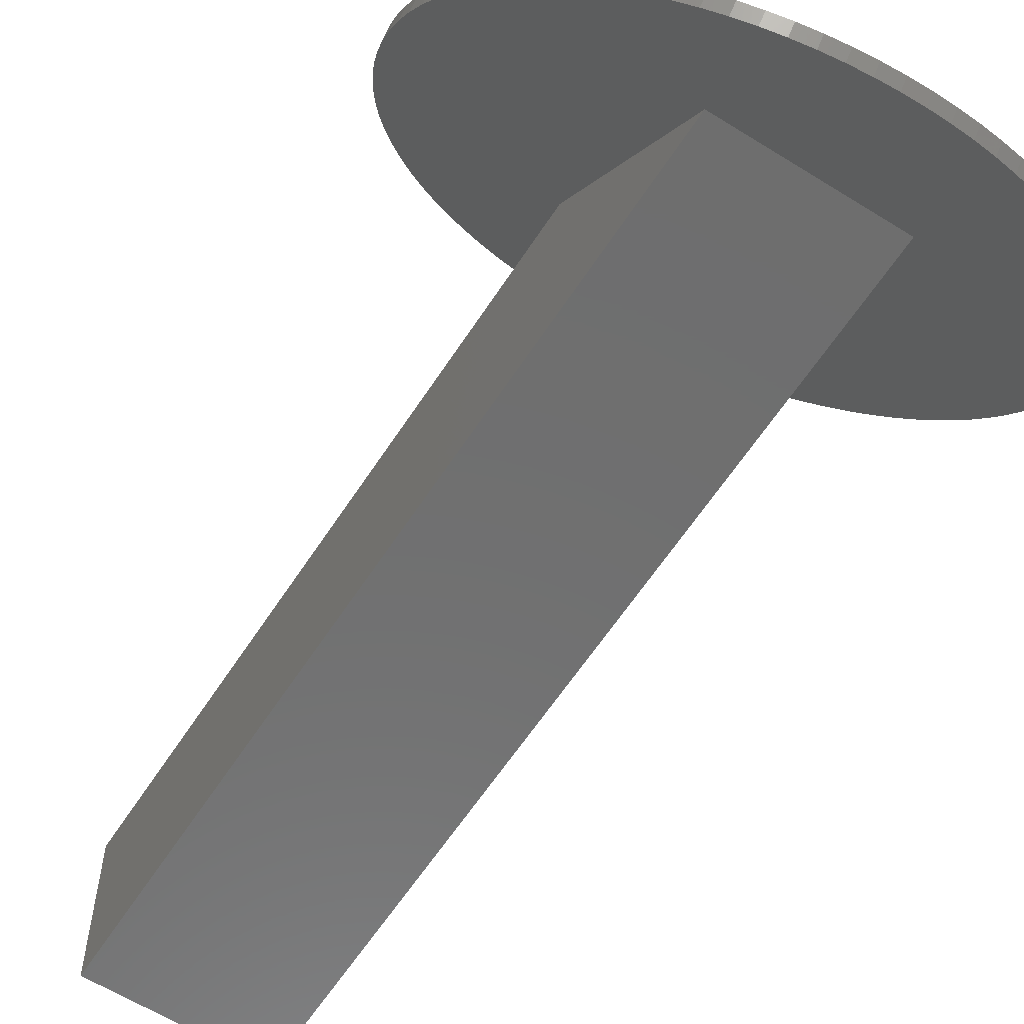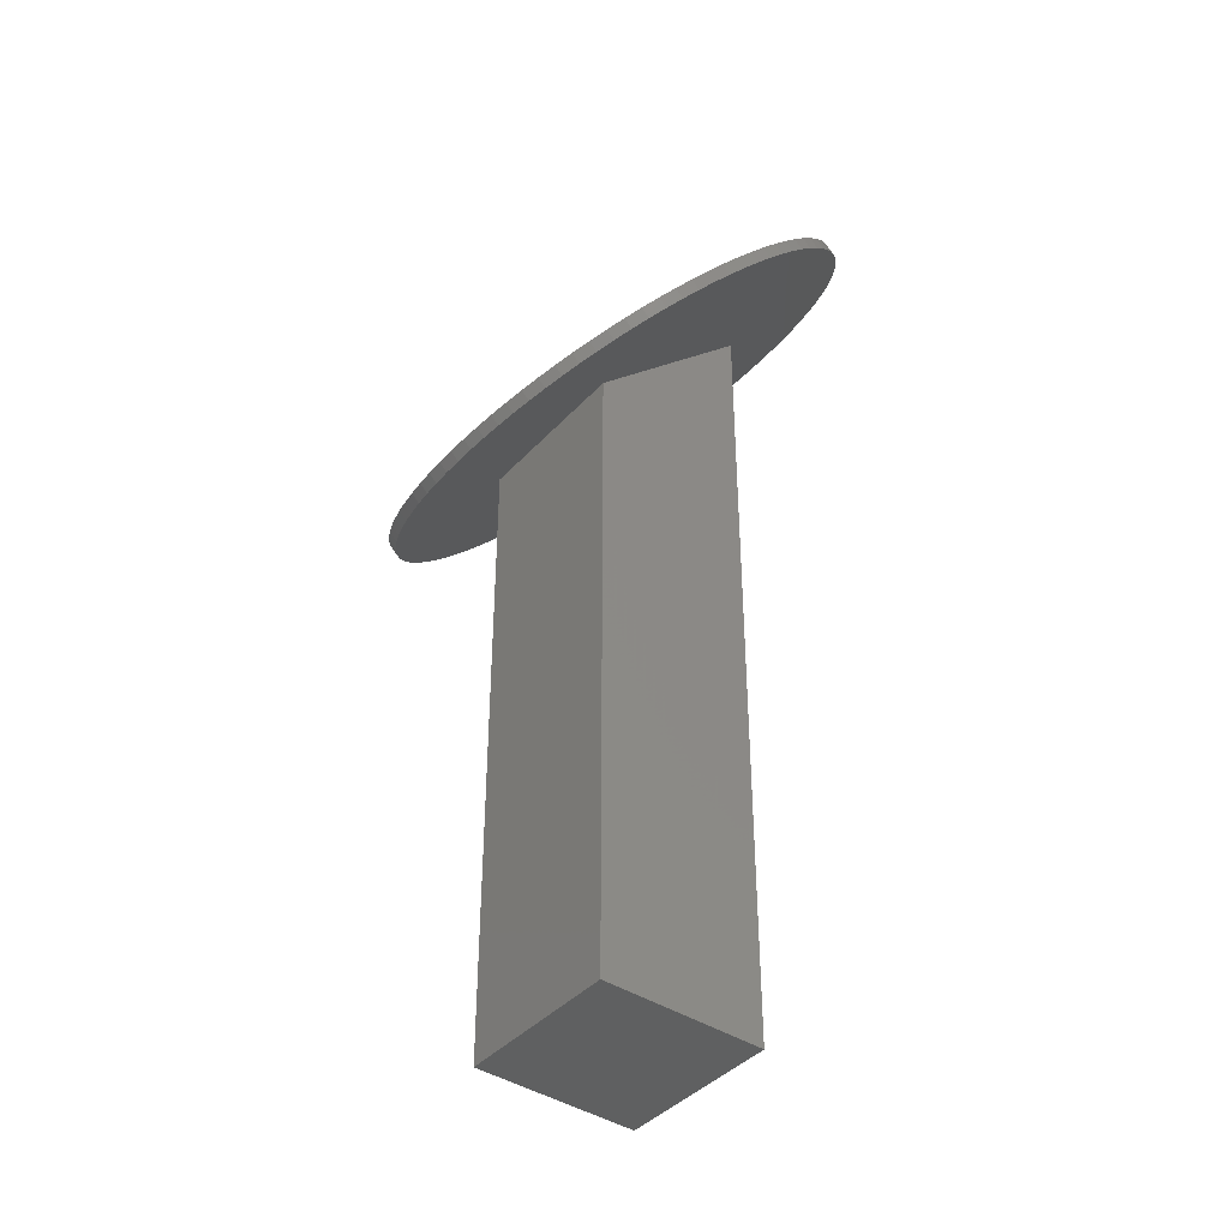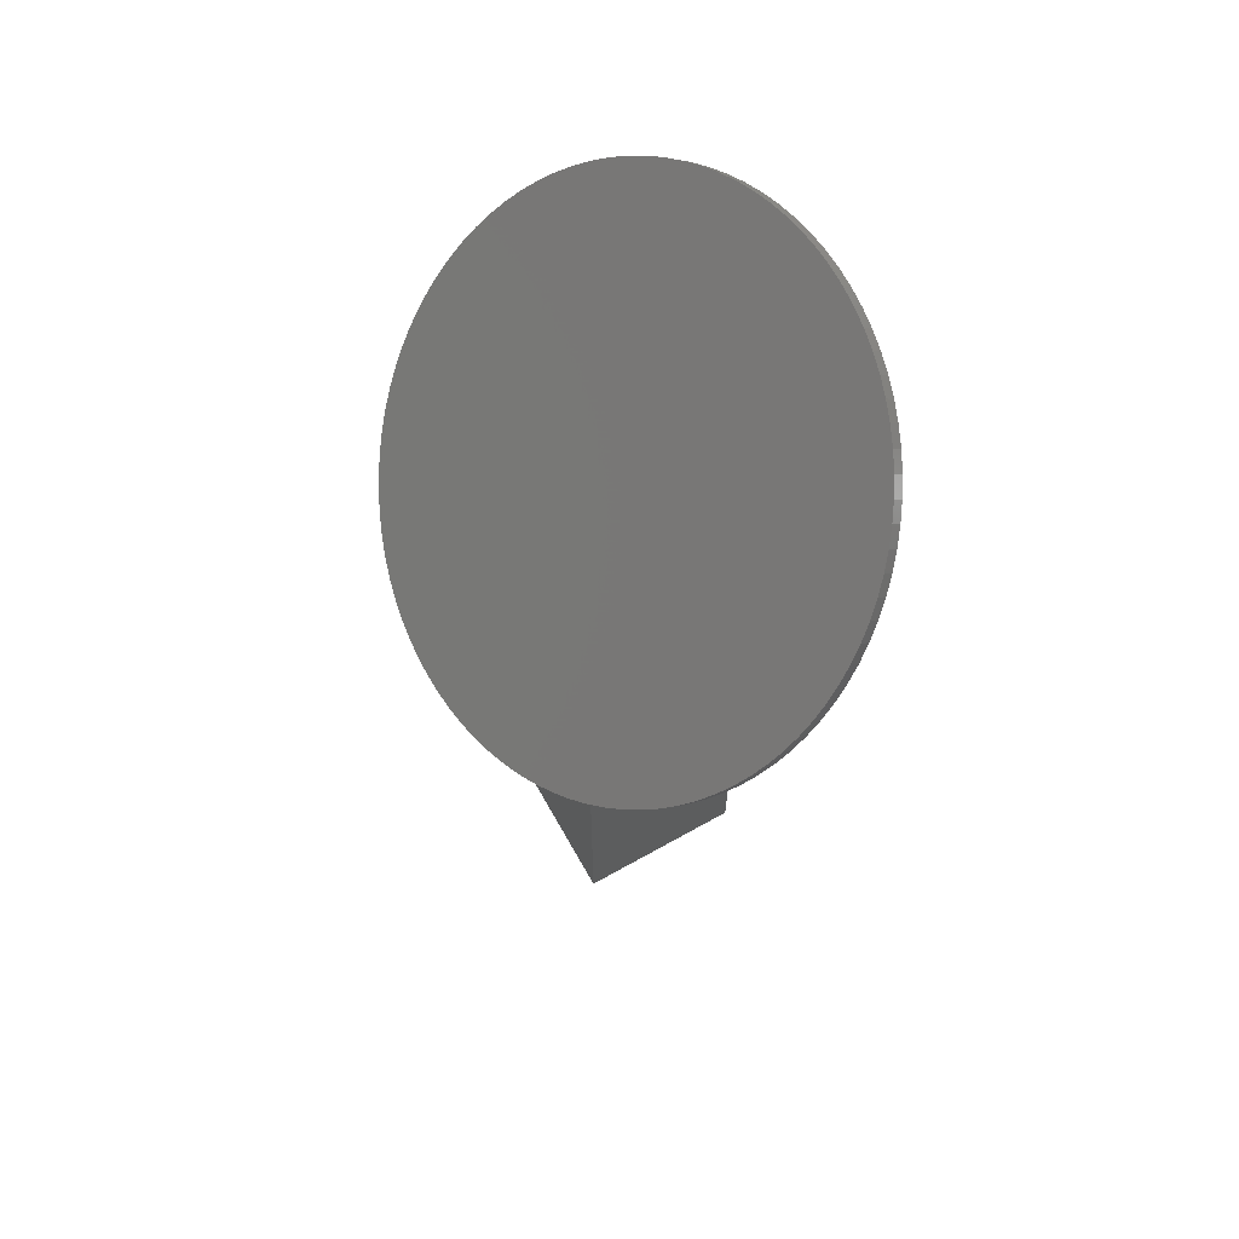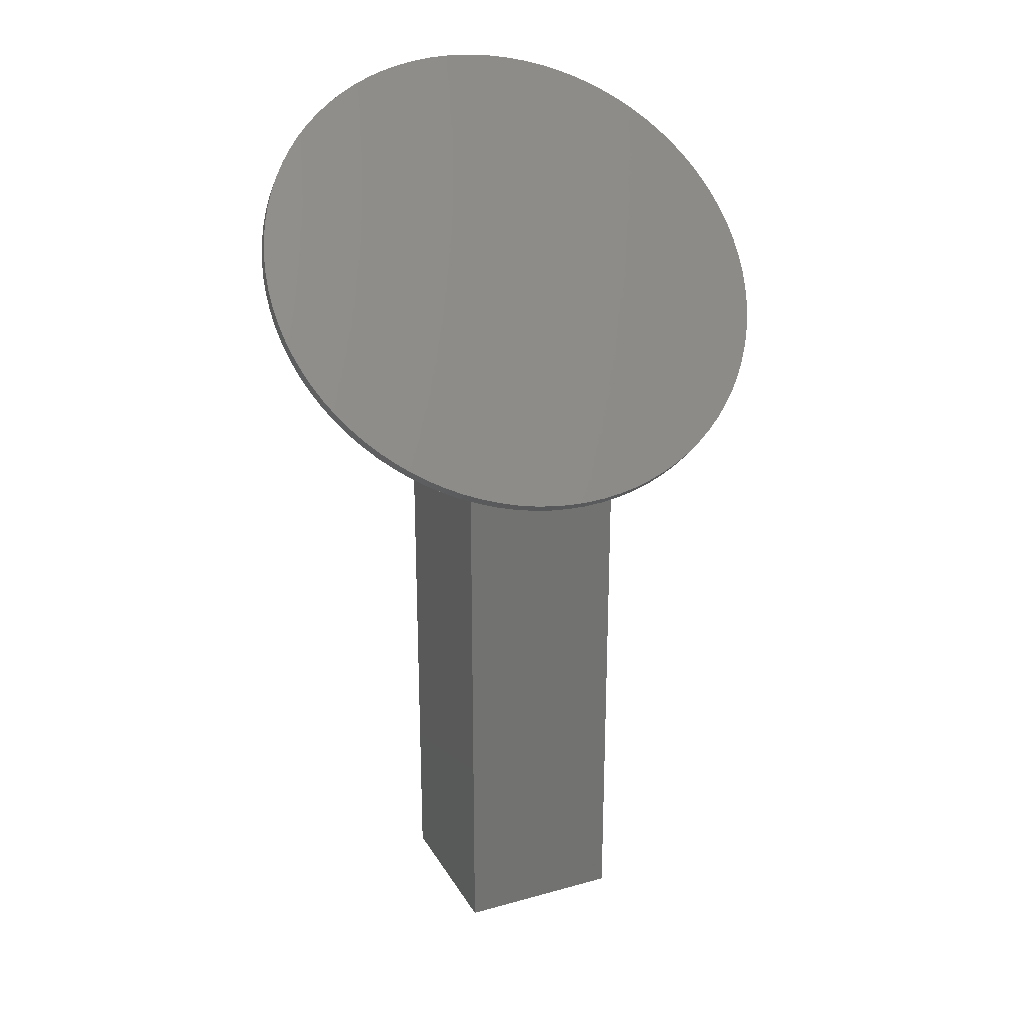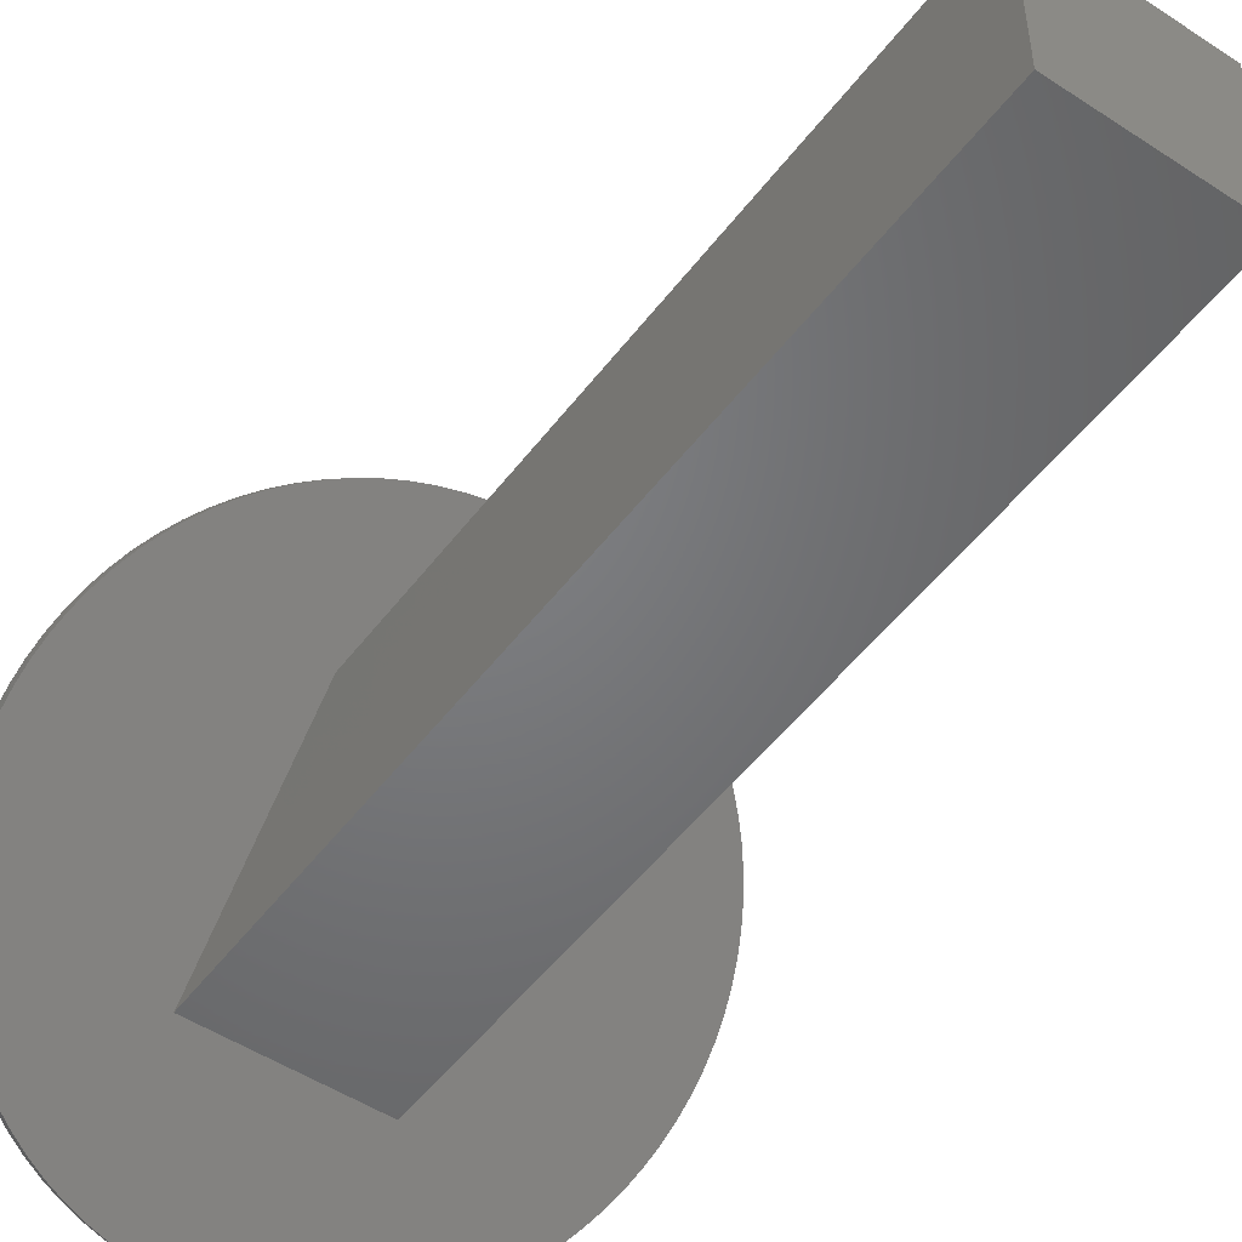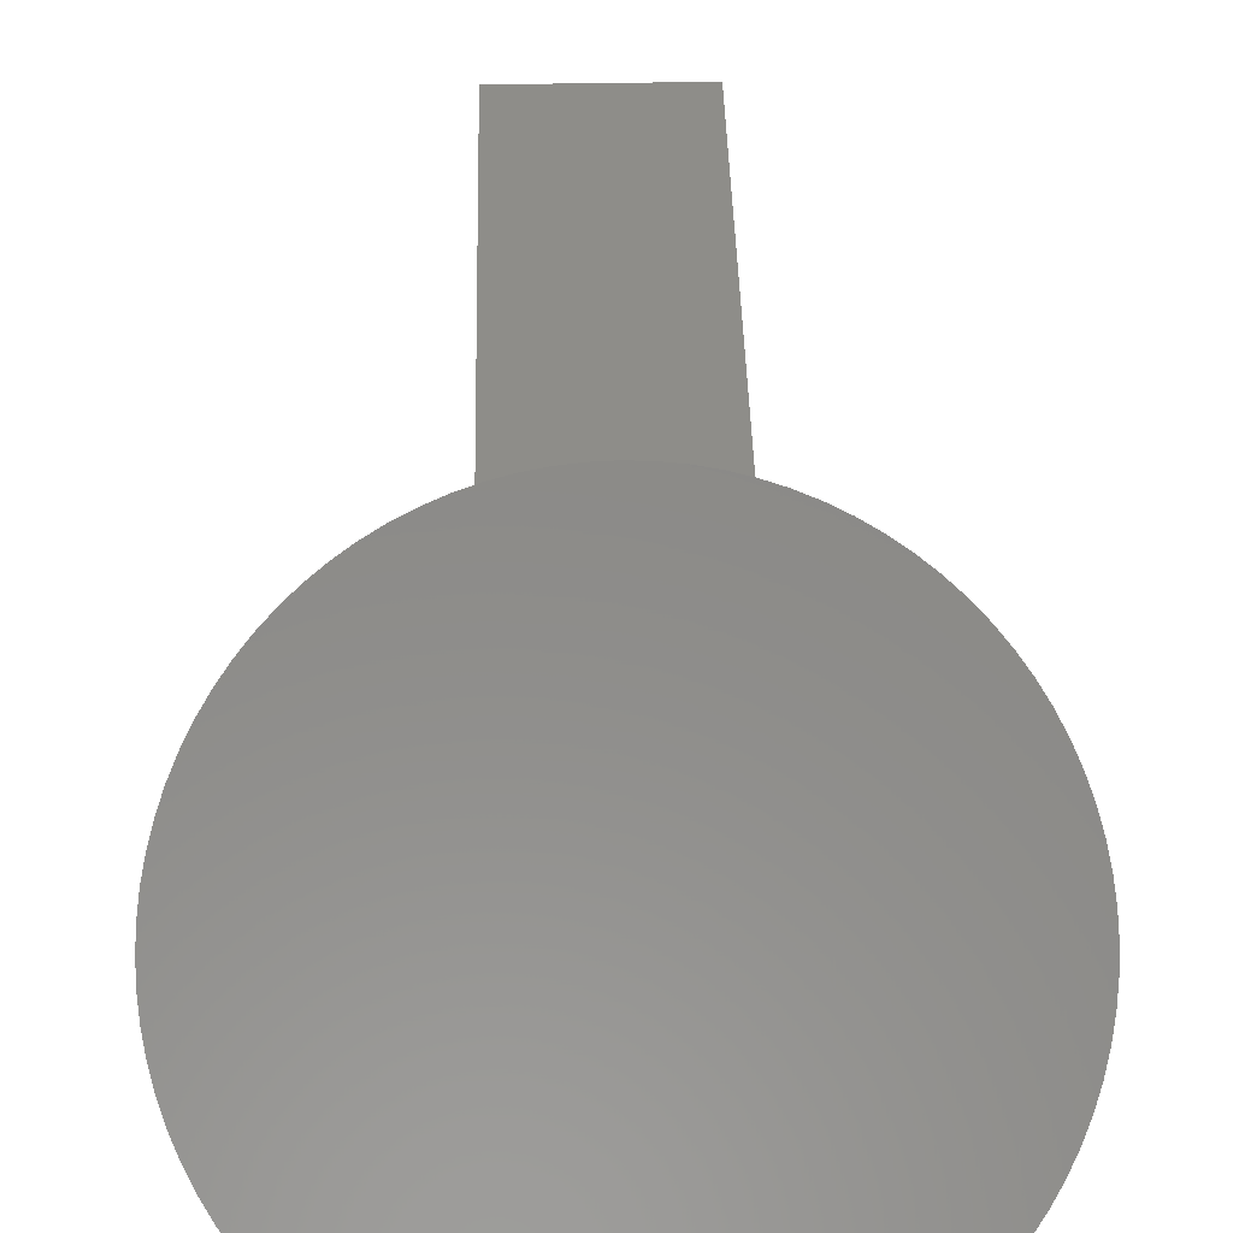
<metadata>
{"format":"stl","ext":"stl","renderer":"f3d","projection":"perspective","resolution":1024,"background":"white","views":[{"elev":-60.4,"azim":-32.7,"up":"+Y"},{"elev":-41.3,"azim":-128.3,"up":"+Z"},{"elev":66.9,"azim":-119.4,"up":"+Z"},{"elev":25.9,"azim":156.0,"up":"+Z"},{"elev":-50.4,"azim":144.3,"up":"+Y"},{"elev":40.0,"azim":-1.3,"up":"+Y"}]}
</metadata>
<code>
# stl→obj: 188 verts, 372 faces
v -1.25 1.127 -11.39
v 1.25 1.127 -11.39
v 1.25 -1.373 -11.39
v -1.25 -1.373 -11.39
v -1.25 1.127 -1.389
v 1.25 1.127 -1.389
v 1.25 -1.373 -1.389
v -1.25 -1.373 -1.389
v -1.25 -0.13 -0.13
v -1.25 -1.373 1.111
v 1.25 -0.13 -0.13
v 1.25 -1.373 1.111
v 0 2.697 -2.96
v -0.2854 2.69 -2.953
v 3.99 0.0716 -0.3318
v 4 -0.1301 -0.1299
v 0.2854 2.69 -2.953
v -3.838 0.6664 -0.9272
v -3.748 0.8578 -1.119
v -3.909 0.4708 -0.7315
v -3.959 0.2722 -0.5327
v 3.959 0.2722 -0.5327
v -3.99 0.0716 -0.3318
v -4 -0.1301 -0.1299
v -3.99 -0.3317 0.07196
v -3.959 -0.5324 0.2728
v 0.5693 2.668 -2.931
v -3.909 -0.731 0.4716
v -3.838 -0.9265 0.6674
v -3.748 -1.118 0.859
v -3.639 -1.304 1.046
v 3.909 0.4708 -0.7315
v -3.511 -1.485 1.226
v -3.365 -1.658 1.4
v -3.202 -1.824 1.566
v -3.023 -1.981 1.723
v -2.828 -2.129 1.871
v 0.8503 2.632 -2.895
v -2.619 -2.266 2.009
v -2.397 -2.393 2.136
v -2.163 -2.508 2.251
v -1.917 -2.611 2.354
v -1.662 -2.701 2.444
v 3.838 0.6664 -0.9272
v -1.398 -2.779 2.522
v -1.127 -2.842 2.585
v -0.8503 -2.892 2.635
v -0.5693 -2.928 2.671
v -0.2854 -2.95 2.693
v 1.127 2.582 -2.845
v -0 -2.957 2.7
v 3.748 0.8578 -1.119
v 1.398 2.519 -2.781
v 3.639 1.044 -1.306
v 1.662 2.441 -2.704
v 3.511 1.225 -1.486
v 1.917 2.351 -2.614
v 3.365 1.398 -1.66
v 2.163 2.248 -2.511
v 3.202 1.564 -1.826
v -2.828 1.869 -2.131
v -2.619 2.006 -2.269
v -3.023 1.721 -1.983
v -3.202 1.564 -1.826
v -3.365 1.398 -1.66
v 2.397 2.133 -2.395
v -3.511 1.225 -1.486
v -3.639 1.044 -1.306
v 3.023 1.721 -1.983
v 2.619 2.006 -2.269
v -2.397 2.133 -2.395
v 2.828 1.869 -2.131
v -2.163 2.248 -2.511
v 0.2854 -2.95 2.693
v 0.5693 -2.928 2.671
v 0.8503 -2.892 2.635
v 1.127 -2.842 2.585
v 1.398 -2.779 2.522
v 1.662 -2.701 2.444
v 1.917 -2.611 2.354
v 2.163 -2.508 2.251
v 2.397 -2.393 2.136
v 2.619 -2.266 2.009
v 2.828 -2.129 1.871
v 3.023 -1.981 1.723
v 3.202 -1.824 1.566
v 3.365 -1.658 1.4
v 3.511 -1.485 1.226
v -1.917 2.351 -2.614
v 3.639 -1.304 1.046
v -1.662 2.441 -2.704
v 3.748 -1.118 0.859
v -1.398 2.519 -2.781
v 3.838 -0.9265 0.6674
v -1.127 2.582 -2.845
v 3.909 -0.731 0.4716
v -0.8503 2.632 -2.895
v 3.959 -0.5324 0.2728
v -0.5693 2.668 -2.931
v 3.99 -0.3317 0.07196
v -3.959 -0.405 0.4
v -3.909 -0.6036 0.5988
v -3.838 -0.7991 0.7946
v -0 -2.83 2.827
v -3.748 -0.9906 0.9863
v 0.2854 -2.822 2.82
v -3.639 -1.177 1.173
v 0.5693 -2.801 2.798
v -3.511 -1.358 1.354
v -3.365 -1.531 1.527
v 0.8503 -2.765 2.763
v 1.127 -2.715 2.713
v -3.202 -1.697 1.693
v -3.023 -1.854 1.851
v 1.398 -2.651 2.649
v 1.662 -2.574 2.572
v -2.828 -2.002 1.998
v 1.917 -2.484 2.481
v -2.619 -2.139 2.136
v -2.397 -2.266 2.263
v 2.163 -2.381 2.378
v -2.163 -2.381 2.378
v 2.397 -2.266 2.263
v -1.917 -2.484 2.481
v 2.619 -2.139 2.136
v 2.828 -2.002 1.998
v -1.662 -2.574 2.572
v -1.398 -2.651 2.649
v 3.023 -1.854 1.851
v -1.127 -2.715 2.713
v 3.202 -1.697 1.693
v -0.8503 -2.765 2.763
v -0.5693 -2.801 2.798
v 3.365 -1.531 1.527
v -0.2854 -2.822 2.82
v 3.511 -1.358 1.354
v 3.639 -1.177 1.173
v 3.748 -0.9906 0.9863
v 3.838 -0.7991 0.7946
v 3.909 -0.6036 0.5988
v 3.959 -0.405 0.4
v 3.99 -0.2044 0.1992
v 4 -0.002722 -0.002719
v 3.99 0.1989 -0.2046
v 3.959 0.3996 -0.4055
v 3.909 0.5982 -0.6043
v 3.838 0.7937 -0.8
v 3.748 0.9852 -0.9917
v 3.639 1.172 -1.178
v 3.511 1.352 -1.359
v 3.365 1.526 -1.533
v 3.202 1.691 -1.699
v 3.023 1.848 -1.856
v 2.828 1.996 -2.004
v 2.619 2.134 -2.141
v 2.397 2.26 -2.268
v 2.163 2.375 -2.383
v 1.917 2.478 -2.487
v 1.662 2.569 -2.577
v 1.398 2.646 -2.654
v 1.127 2.71 -2.718
v 0.8503 2.76 -2.768
v 0.5693 2.795 -2.804
v 0.2854 2.817 -2.825
v 0 2.824 -2.833
v -0.2854 2.817 -2.825
v -0.5693 2.795 -2.804
v -0.8503 2.76 -2.768
v -1.127 2.71 -2.718
v -1.398 2.646 -2.654
v -1.662 2.569 -2.577
v -1.917 2.478 -2.487
v -2.163 2.375 -2.383
v -2.397 2.26 -2.268
v -2.619 2.134 -2.141
v -2.828 1.996 -2.004
v -3.023 1.848 -1.856
v -3.202 1.691 -1.699
v -3.365 1.526 -1.533
v -3.511 1.352 -1.359
v -3.639 1.172 -1.178
v -3.748 0.9852 -0.9917
v -3.838 0.7937 -0.8
v -3.909 0.5982 -0.6043
v -3.959 0.3996 -0.4055
v -3.99 0.1989 -0.2046
v -4 -0.002722 -0.002719
v -3.99 -0.2044 0.1992
f 1 2 3
f 4 1 3
f 2 5 6
f 1 5 2
f 7 8 3
f 3 8 4
f 8 9 5
f 8 10 9
f 4 5 1
f 4 8 5
f 6 11 7
f 11 12 7
f 2 6 3
f 6 7 3
f 13 5 14
f 13 6 5
f 15 16 11
f 17 6 13
f 9 18 19
f 9 20 18
f 9 21 20
f 22 15 11
f 9 23 21
f 9 24 23
f 9 25 24
f 9 26 25
f 27 6 17
f 9 28 26
f 9 29 28
f 9 30 29
f 9 31 30
f 32 22 11
f 9 33 31
f 9 34 33
f 9 35 34
f 9 36 35
f 9 37 36
f 38 6 27
f 9 39 37
f 9 40 39
f 9 41 40
f 9 42 41
f 9 43 42
f 44 32 11
f 9 45 43
f 9 46 45
f 9 47 46
f 9 48 47
f 9 49 48
f 50 6 38
f 9 51 49
f 52 44 11
f 52 11 6
f 53 6 50
f 54 52 6
f 55 6 53
f 56 54 6
f 57 6 55
f 58 56 6
f 59 6 57
f 5 9 19
f 60 58 6
f 5 61 62
f 5 63 61
f 5 64 63
f 5 65 64
f 66 6 59
f 5 67 65
f 5 68 67
f 5 19 68
f 69 60 6
f 70 6 66
f 71 5 62
f 72 69 6
f 72 6 70
f 73 5 71
f 11 74 51
f 11 75 74
f 11 76 75
f 11 77 76
f 11 78 77
f 11 79 78
f 11 80 79
f 11 81 80
f 11 82 81
f 11 83 82
f 11 84 83
f 11 85 84
f 11 86 85
f 11 87 86
f 11 51 9
f 88 87 11
f 89 5 73
f 90 88 11
f 91 5 89
f 92 90 11
f 93 5 91
f 94 92 11
f 95 5 93
f 96 94 11
f 97 5 95
f 98 96 11
f 99 5 97
f 100 98 11
f 14 5 99
f 16 100 11
f 7 12 10
f 7 10 8
f 9 10 12
f 9 12 11
f 101 25 26
f 102 101 28
f 103 102 28
f 101 26 28
f 103 28 29
f 104 51 74
f 105 103 30
f 106 104 74
f 103 29 30
f 107 105 31
f 108 106 75
f 105 30 31
f 106 74 75
f 109 107 33
f 110 109 33
f 108 75 76
f 111 108 76
f 107 31 33
f 111 76 77
f 112 111 77
f 110 33 34
f 113 110 35
f 114 113 35
f 112 77 78
f 110 34 35
f 115 112 78
f 114 35 36
f 115 78 79
f 116 115 79
f 117 114 37
f 114 36 37
f 116 79 80
f 118 116 80
f 119 117 39
f 120 119 39
f 117 37 39
f 118 80 81
f 121 118 81
f 120 39 40
f 120 40 41
f 122 120 41
f 121 81 82
f 123 121 82
f 122 41 42
f 124 122 42
f 123 82 83
f 125 123 83
f 126 125 84
f 124 42 43
f 127 124 43
f 128 127 43
f 125 83 84
f 128 43 45
f 129 126 85
f 126 84 85
f 128 45 46
f 130 128 46
f 131 129 86
f 130 46 47
f 132 130 47
f 133 132 47
f 129 85 86
f 133 47 48
f 134 131 87
f 133 48 49
f 135 133 49
f 131 86 87
f 135 49 51
f 104 135 51
f 136 134 88
f 134 87 88
f 137 136 90
f 136 88 90
f 138 137 92
f 137 90 92
f 139 138 94
f 138 92 94
f 140 139 96
f 141 140 96
f 139 94 96
f 141 96 98
f 142 141 100
f 141 98 100
f 143 142 16
f 142 100 16
f 144 143 15
f 145 144 15
f 143 16 15
f 145 15 22
f 146 145 32
f 145 22 32
f 147 146 44
f 148 147 44
f 146 32 44
f 148 44 52
f 149 148 54
f 148 52 54
f 149 54 56
f 150 149 56
f 150 56 58
f 151 150 58
f 151 58 60
f 152 151 60
f 152 60 69
f 153 152 69
f 154 153 69
f 154 69 72
f 155 154 70
f 154 72 70
f 156 155 66
f 155 70 66
f 157 156 59
f 158 157 59
f 156 66 59
f 158 59 57
f 159 158 55
f 158 57 55
f 160 159 53
f 161 160 53
f 159 55 53
f 161 53 50
f 162 161 38
f 163 162 38
f 161 50 38
f 163 38 27
f 164 163 17
f 163 27 17
f 165 164 13
f 166 165 13
f 164 17 13
f 166 13 14
f 167 166 99
f 166 14 99
f 168 167 97
f 169 168 97
f 167 99 97
f 169 97 95
f 170 169 93
f 169 95 93
f 171 170 91
f 172 171 91
f 170 93 91
f 172 91 89
f 173 172 73
f 172 89 73
f 174 173 71
f 175 174 71
f 173 73 71
f 175 71 62
f 175 62 61
f 176 175 61
f 177 176 61
f 177 61 63
f 177 63 64
f 178 177 64
f 178 64 65
f 179 178 65
f 179 65 67
f 180 179 67
f 181 180 67
f 181 67 68
f 181 68 19
f 182 181 19
f 182 19 18
f 183 182 18
f 183 18 20
f 184 183 20
f 184 20 21
f 185 184 21
f 185 21 23
f 186 185 23
f 186 23 24
f 187 186 24
f 187 24 25
f 188 187 25
f 101 188 25
f 161 147 150
f 180 181 121
f 159 160 150
f 181 182 121
f 160 161 150
f 182 183 121
f 147 149 150
f 158 159 157
f 117 119 120
f 121 123 125
f 180 121 125
f 178 179 177
f 179 180 177
f 114 117 122
f 150 151 153
f 151 152 153
f 117 120 122
f 159 150 153
f 157 159 153
f 177 180 176
f 155 156 154
f 156 157 154
f 125 126 129
f 157 153 154
f 110 113 109
f 113 114 109
f 122 124 127
f 114 122 127
f 129 131 134
f 175 176 134
f 180 125 134
f 125 129 134
f 176 180 134
f 174 175 173
f 175 134 173
f 114 127 130
f 105 107 130
f 107 109 130
f 173 134 172
f 127 128 130
f 109 114 130
f 134 136 137
f 172 134 137
f 171 172 138
f 172 137 138
f 103 105 102
f 105 130 102
f 171 138 139
f 130 132 133
f 130 133 135
f 139 140 141
f 102 130 104
f 130 135 104
f 101 102 104
f 139 141 166
f 141 142 166
f 101 104 106
f 167 168 166
f 168 169 166
f 187 188 106
f 169 170 166
f 188 101 106
f 170 171 166
f 171 139 166
f 187 106 108
f 166 142 144
f 142 143 144
f 187 108 111
f 185 186 184
f 186 187 184
f 164 165 163
f 166 144 146
f 144 145 146
f 165 166 146
f 111 112 115
f 187 111 115
f 184 187 115
f 183 184 115
f 163 165 147
f 165 146 147
f 162 163 147
f 162 147 161
f 147 148 149
f 115 116 121
f 116 118 121
f 183 115 121

</code>
